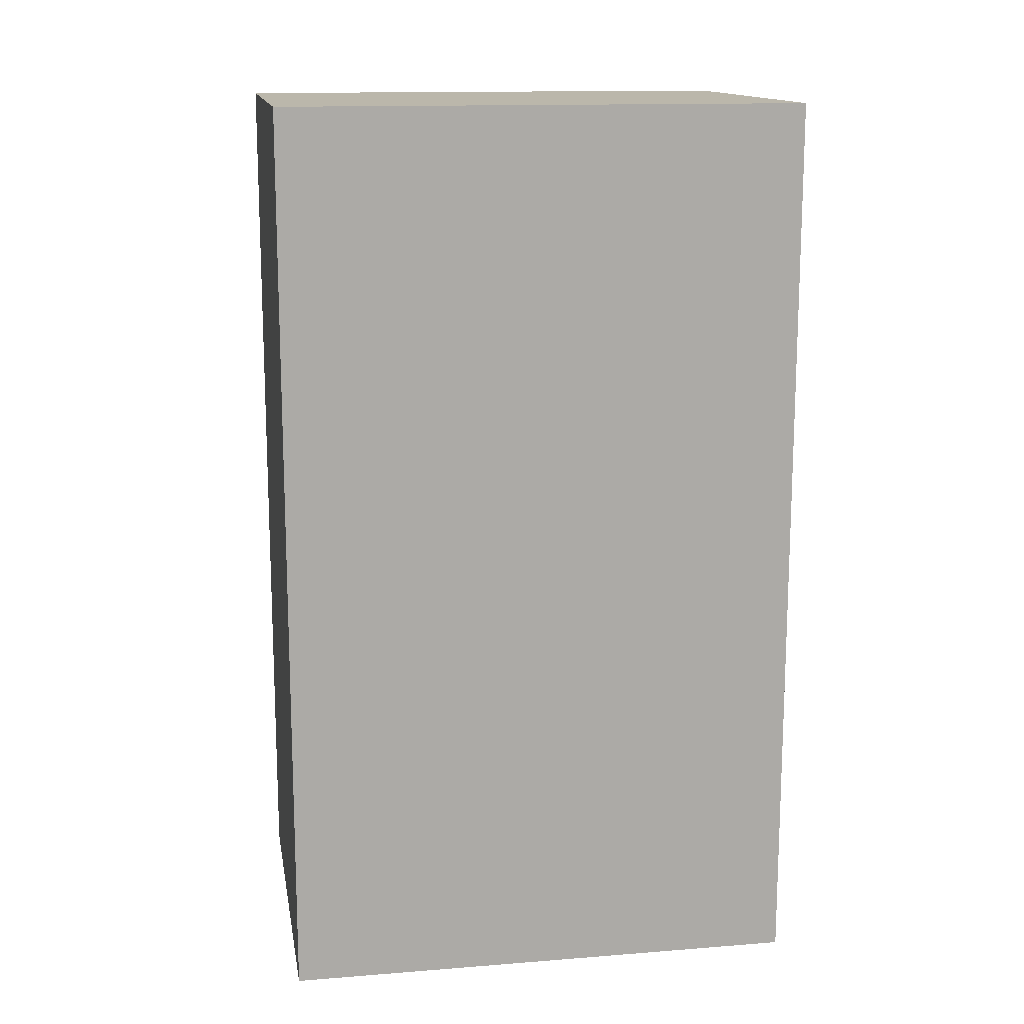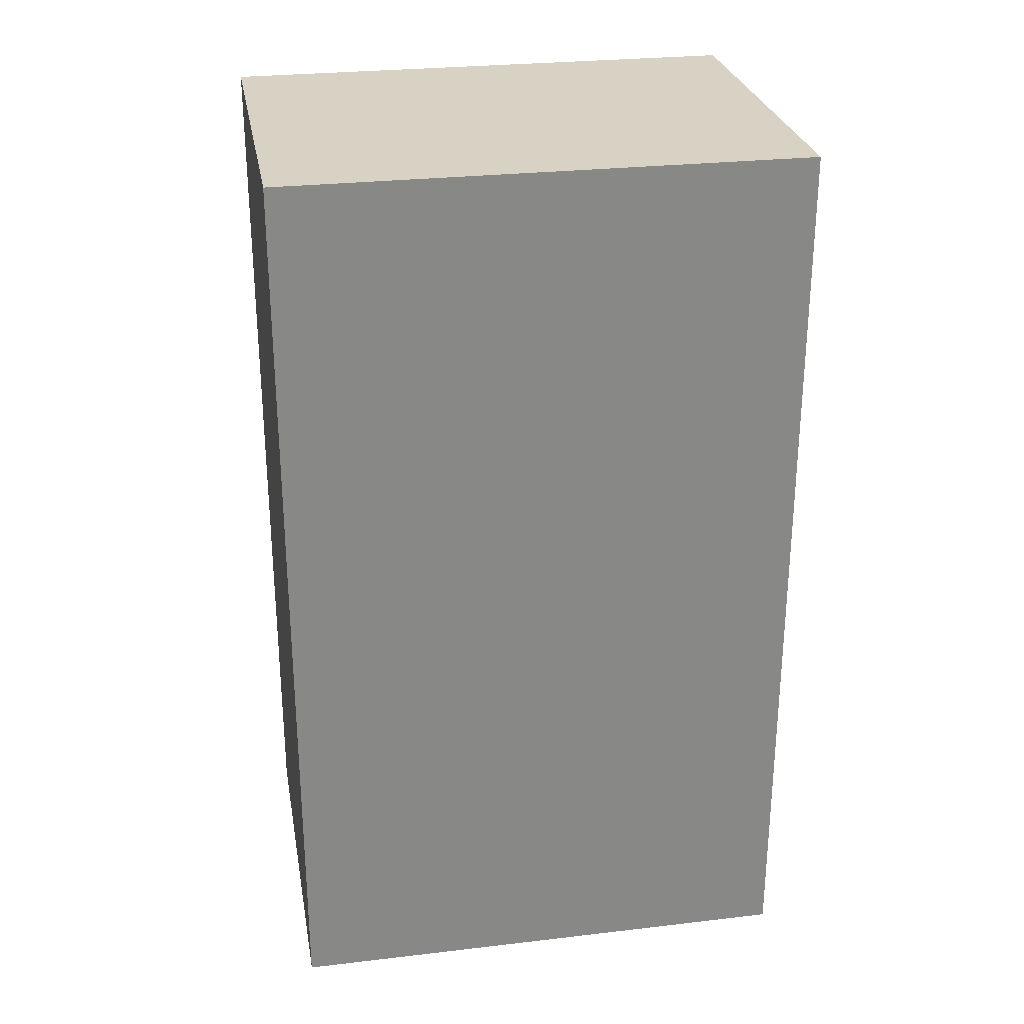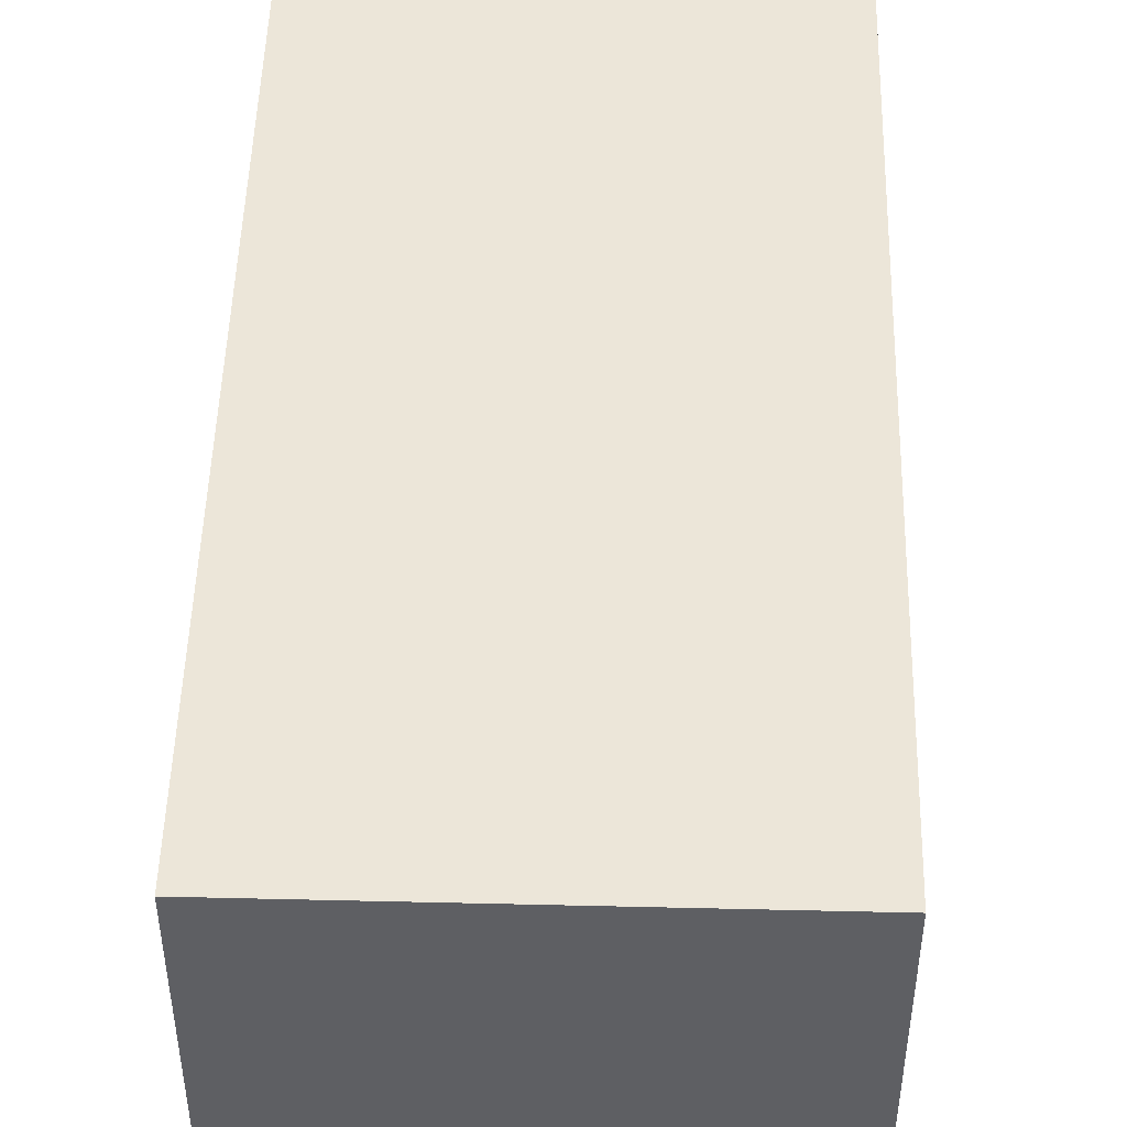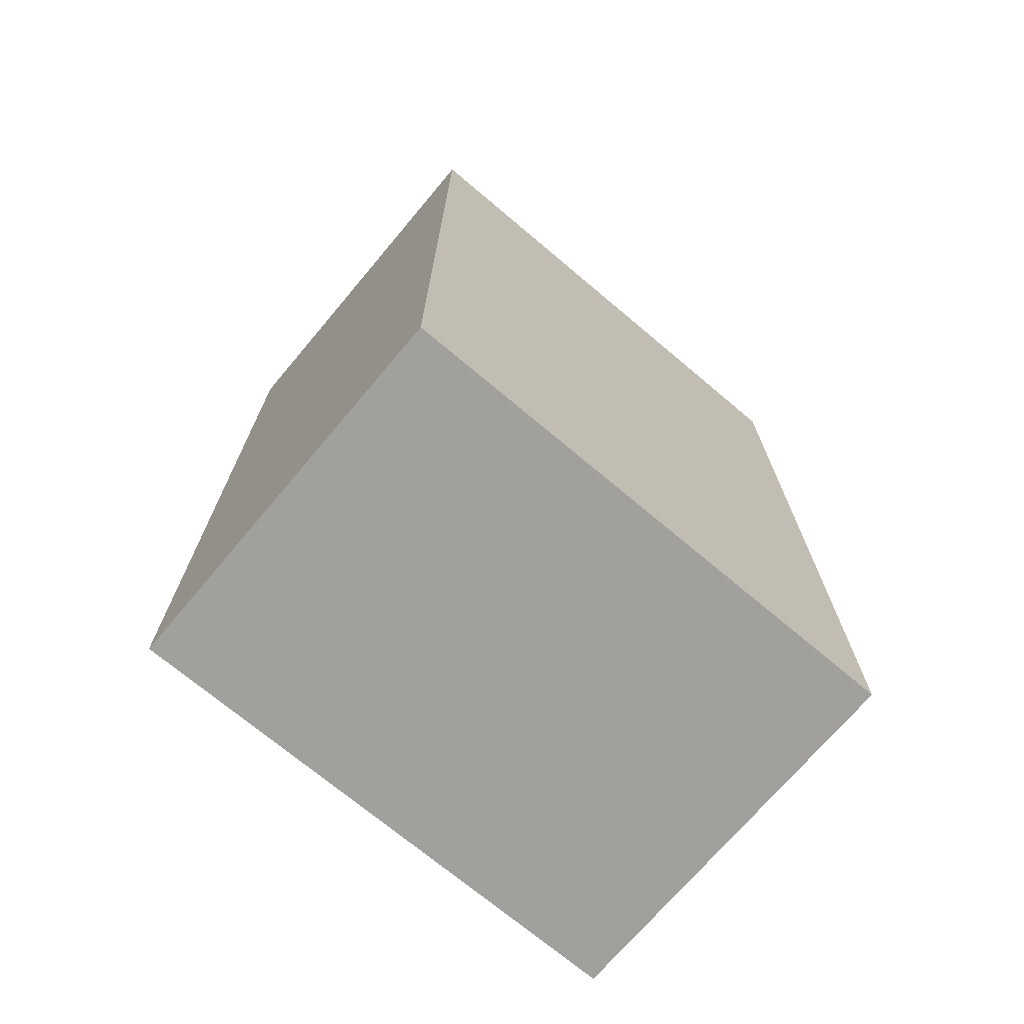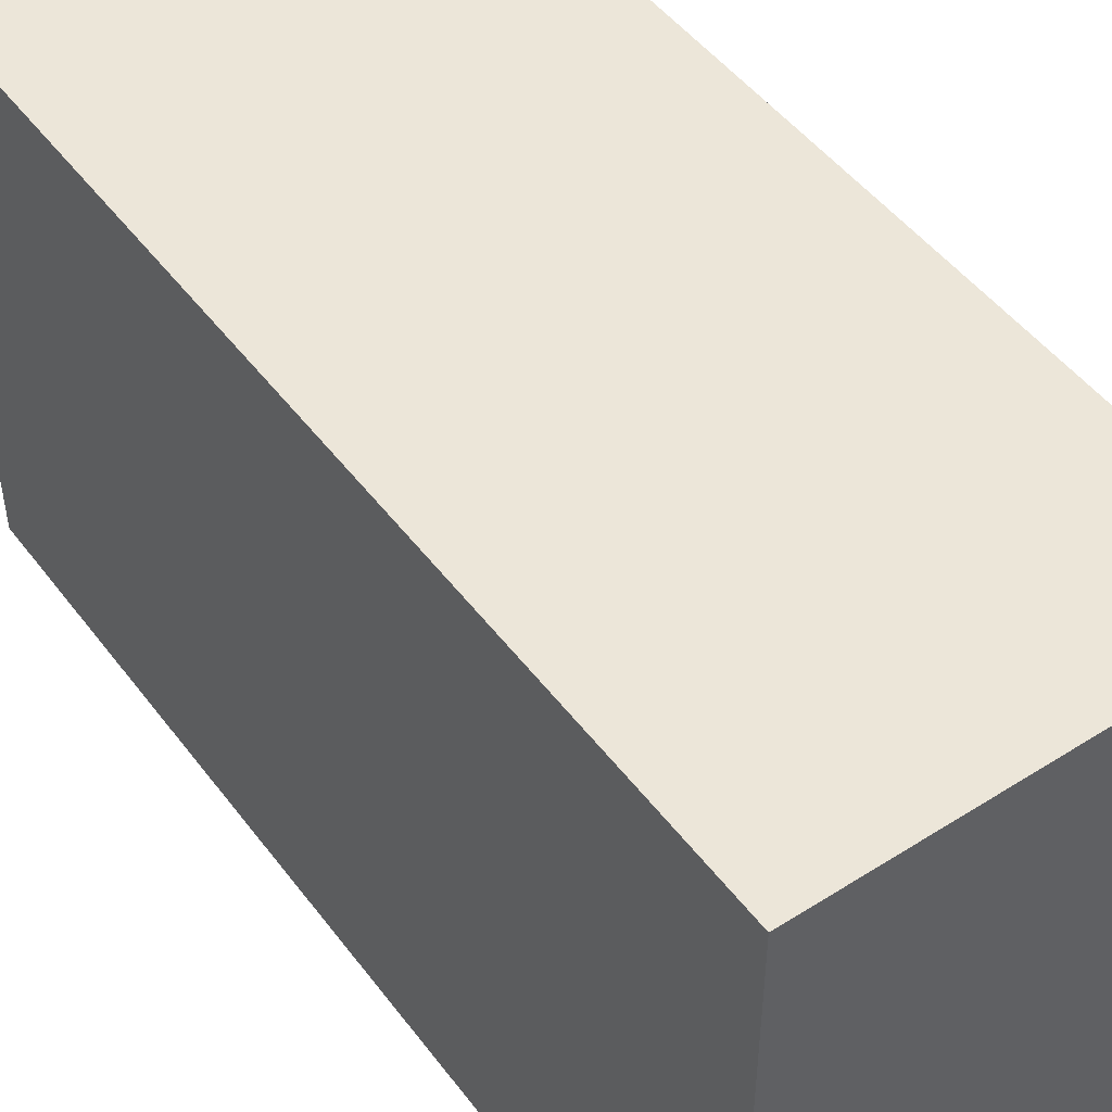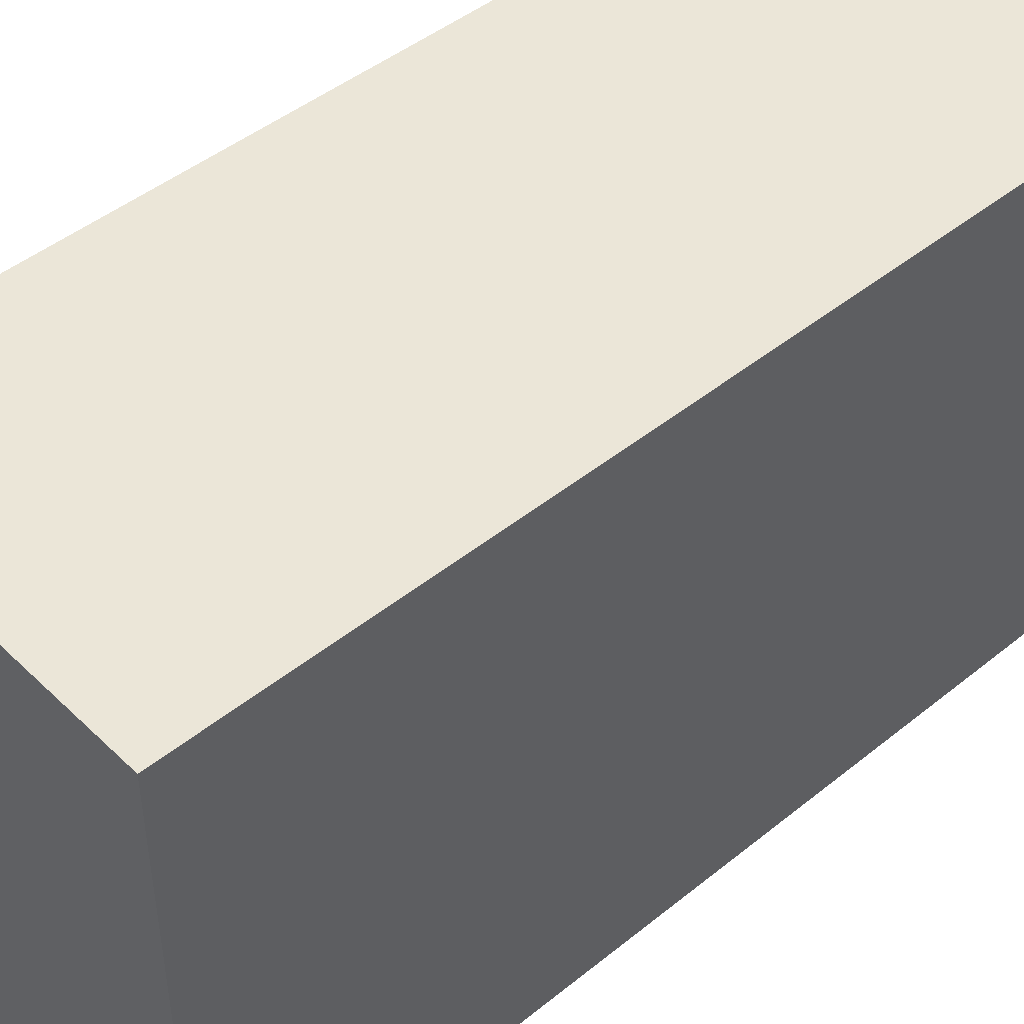
<metadata>
{"format":"obj","ext":"obj","renderer":"f3d","projection":"perspective","resolution":1024,"background":"white","views":[{"elev":14.2,"azim":-99.8,"up":"+Z"},{"elev":27.7,"azim":79.9,"up":"+Z"},{"elev":48.9,"azim":-178.5,"up":"+Y"},{"elev":-71.6,"azim":-130.1,"up":"+Z"},{"elev":48.6,"azim":-35.3,"up":"+Y"},{"elev":46.3,"azim":-132.6,"up":"+Y"}]}
</metadata>
<code>
v -9.5 0 22.5
v -9.5 0 20.5
v -9.5 0 -21.5
v -9.5 0 -22.5
v -9.5 12 20.5
v -9.5 12 19.5
v -9.5 14 19.5
v -9.5 14 18.5
v -9.5 14 -20.5
v -9.5 14 -21.5
v -9.5 15 18.5
v -9.5 15 17.5
v -9.5 15 -19.5
v -9.5 15 -20.5
v -9.5 17 17.5
v -9.5 17 16.5
v -9.5 17 -18.5
v -9.5 17 -19.5
v -9.5 18 16.5
v -9.5 18 15.5
v -9.5 18 -17.5
v -9.5 18 -18.5
v -9.5 19 15.5
v -9.5 19 14.5
v -9.5 19 -16.5
v -9.5 19 -17.5
v -9.5 20 14.5
v -9.5 20 13.5
v -9.5 20 -15.5
v -9.5 20 -16.5
v -9.5 21 13.5
v -9.5 21 11.5
v -9.5 21 -13.5
v -9.5 21 -15.5
v -9.5 22 11.5
v -9.5 22 10.5
v -9.5 22 -12.5
v -9.5 22 -13.5
v -9.5 23 10.5
v -9.5 23 8.5
v -9.5 23 -10.5
v -9.5 23 -12.5
v -9.5 24 8.5
v -9.5 24 5.5
v -9.5 24 -7.5
v -9.5 24 -10.5
v -9.5 25 5.5
v -9.5 25 -7.5
v -9.5 26 22.5
v -9.5 26 -22.5
v 9.5 0 22.5
v 9.5 0 21.5
v 9.5 0 -21.5
v 9.5 0 -22.5
v 9.5 13 21.5
v 9.5 13 20.5
v 9.5 13 -20.5
v 9.5 13 -21.5
v 9.5 15 20.5
v 9.5 15 19.5
v 9.5 15 -19.5
v 9.5 15 -20.5
v 9.5 16 19.5
v 9.5 16 18.5
v 9.5 16 -18.5
v 9.5 16 -19.5
v 9.5 17 18.5
v 9.5 17 17.5
v 9.5 17 -17.5
v 9.5 17 -18.5
v 9.5 18 17.5
v 9.5 18 16.5
v 9.5 18 -16.5
v 9.5 18 -17.5
v 9.5 19 16.5
v 9.5 19 15.5
v 9.5 19 -15.5
v 9.5 19 -16.5
v 9.5 20 15.5
v 9.5 20 14.5
v 9.5 20 -14.5
v 9.5 20 -15.5
v 9.5 21 14.5
v 9.5 21 13.5
v 9.5 21 -13.5
v 9.5 21 -14.5
v 9.5 22 13.5
v 9.5 22 11.5
v 9.5 22 -11.5
v 9.5 22 -13.5
v 9.5 23 11.5
v 9.5 23 9.5
v 9.5 23 -9.5
v 9.5 23 -11.5
v 9.5 24 9.5
v 9.5 24 6.5
v 9.5 24 -6.5
v 9.5 24 -9.5
v 9.5 25 6.5
v 9.5 25 -6.5
v 9.5 26 22.5
v 9.5 26 -22.5
v -9.5 0 22.5
v -9.5 26 22.5
v 9.5 0 22.5
v 9.5 26 22.5
v -9.5 0 -22.5
v -9.5 26 -22.5
v 9.5 0 -22.5
v 9.5 26 -22.5
v -9.5 0 22.5
v 9.5 0 22.5
v 8.5 0 21.5
v 9.5 0 21.5
v -9.5 0 20.5
v 8.5 0 20.5
v -9.5 0 -21.5
v 9.5 0 -21.5
v -9.5 0 -22.5
v 9.5 0 -22.5
v -9.5 26 22.5
v 9.5 26 22.5
v -9.5 26 -22.5
v 9.5 26 -22.5
f 5 2 1
f 5 3 2
f 6 3 5
f 7 6 5
f 7 3 6
f 8 3 7
f 9 3 8
f 10 4 3
f 10 3 9
f 11 9 8
f 11 8 7
f 12 9 11
f 13 9 12
f 14 10 9
f 14 9 13
f 15 13 12
f 15 12 11
f 16 13 15
f 17 13 16
f 18 14 13
f 18 13 17
f 19 17 16
f 19 16 15
f 20 17 19
f 21 17 20
f 22 18 17
f 22 17 21
f 23 21 20
f 23 20 19
f 24 21 23
f 25 21 24
f 26 22 21
f 26 21 25
f 27 25 24
f 27 24 23
f 28 25 27
f 29 25 28
f 30 26 25
f 30 25 29
f 31 29 28
f 31 28 27
f 32 29 31
f 33 29 32
f 34 30 29
f 34 29 33
f 35 33 32
f 35 32 31
f 36 33 35
f 37 33 36
f 38 34 33
f 38 33 37
f 39 37 36
f 39 36 35
f 40 37 39
f 41 37 40
f 42 38 37
f 42 37 41
f 43 41 40
f 43 40 39
f 44 41 43
f 45 41 44
f 46 42 41
f 46 41 45
f 47 45 44
f 47 44 43
f 48 46 45
f 48 45 47
f 49 5 1
f 49 7 5
f 49 48 47
f 49 47 43
f 49 43 39
f 49 11 7
f 49 39 35
f 49 15 11
f 49 35 31
f 49 19 15
f 49 31 27
f 49 23 19
f 49 27 23
f 50 4 10
f 50 48 49
f 50 46 48
f 50 26 30
f 50 22 26
f 50 30 34
f 50 18 22
f 50 34 38
f 50 14 18
f 50 38 42
f 50 10 14
f 50 42 46
f 51 52 55
f 52 53 55
f 55 53 56
f 56 53 57
f 53 54 58
f 57 53 58
f 56 57 59
f 55 56 59
f 59 57 60
f 60 57 61
f 57 58 62
f 61 57 62
f 60 61 63
f 59 60 63
f 63 61 64
f 64 61 65
f 61 62 66
f 65 61 66
f 64 65 67
f 63 64 67
f 67 65 68
f 68 65 69
f 65 66 70
f 69 65 70
f 68 69 71
f 67 68 71
f 71 69 72
f 72 69 73
f 69 70 74
f 73 69 74
f 72 73 75
f 71 72 75
f 75 73 76
f 76 73 77
f 73 74 78
f 77 73 78
f 76 77 79
f 75 76 79
f 79 77 80
f 80 77 81
f 77 78 82
f 81 77 82
f 80 81 83
f 79 80 83
f 83 81 84
f 84 81 85
f 81 82 86
f 85 81 86
f 84 85 87
f 83 84 87
f 87 85 88
f 88 85 89
f 85 86 90
f 89 85 90
f 88 89 91
f 87 88 91
f 91 89 92
f 92 89 93
f 89 90 94
f 93 89 94
f 92 93 95
f 91 92 95
f 95 93 96
f 96 93 97
f 93 94 98
f 97 93 98
f 96 97 99
f 95 96 99
f 97 98 100
f 99 97 100
f 51 55 101
f 55 59 101
f 99 100 101
f 95 99 101
f 91 95 101
f 59 63 101
f 87 91 101
f 63 67 101
f 83 87 101
f 67 71 101
f 79 83 101
f 71 75 101
f 75 79 101
f 58 54 102
f 101 100 102
f 100 98 102
f 82 78 102
f 78 74 102
f 86 82 102
f 74 70 102
f 90 86 102
f 70 66 102
f 94 90 102
f 66 62 102
f 98 94 102
f 62 58 102
f 105 104 103
f 106 104 105
f 107 108 109
f 109 108 110
f 113 112 111
f 114 112 113
f 115 113 111
f 116 114 113
f 116 113 115
f 117 116 115
f 118 114 116
f 118 116 117
f 119 118 117
f 120 118 119
f 121 122 123
f 123 122 124

</code>
